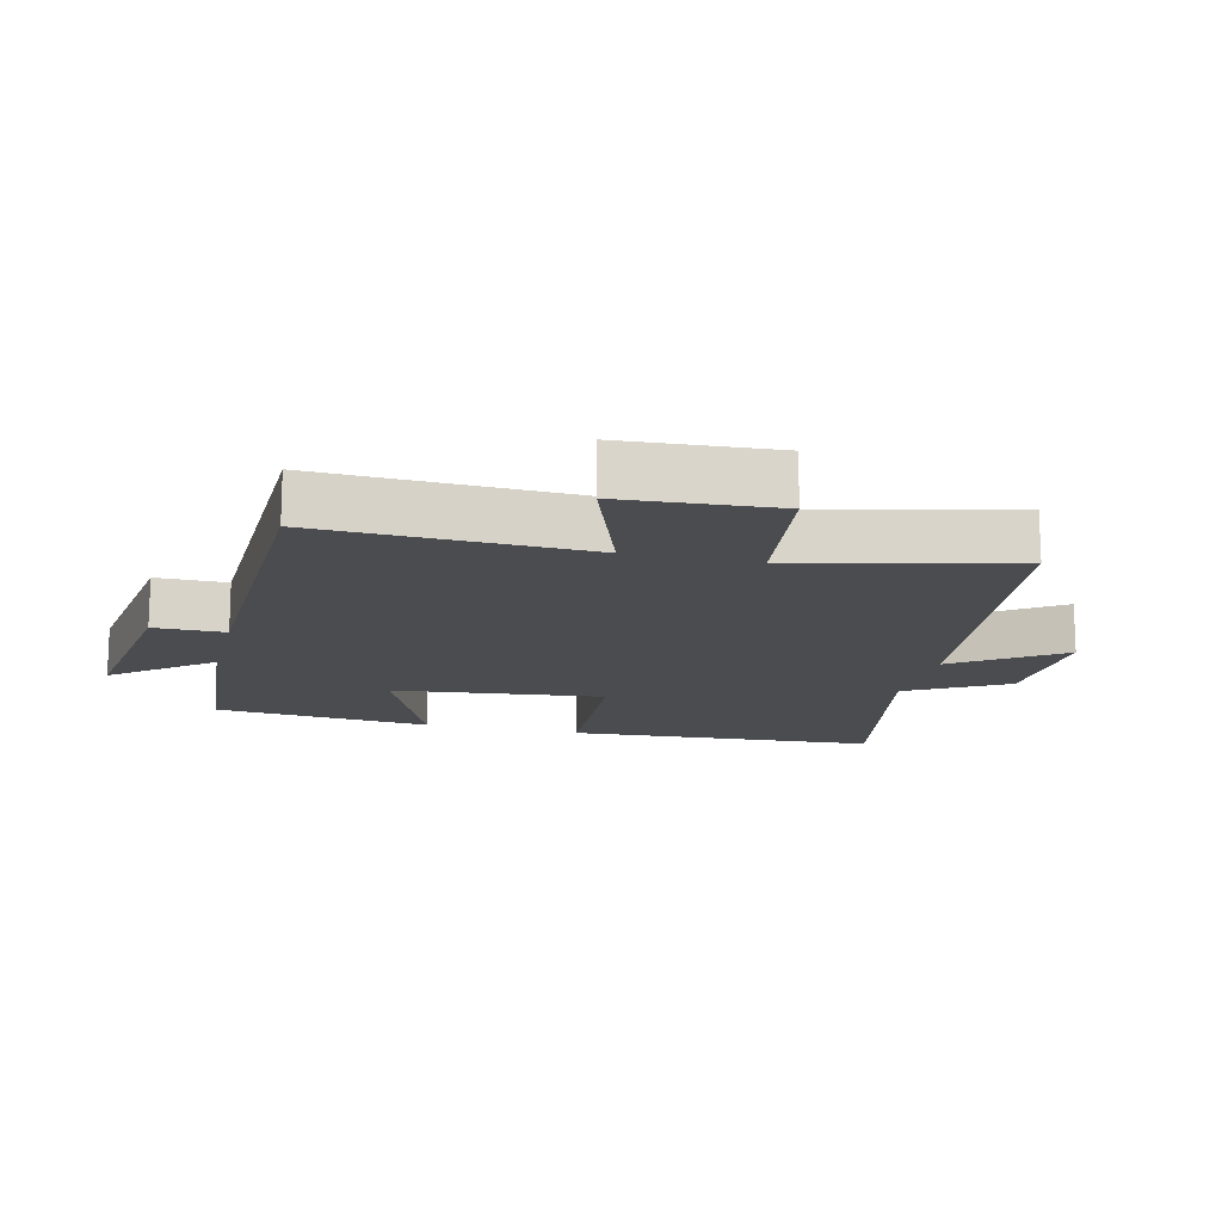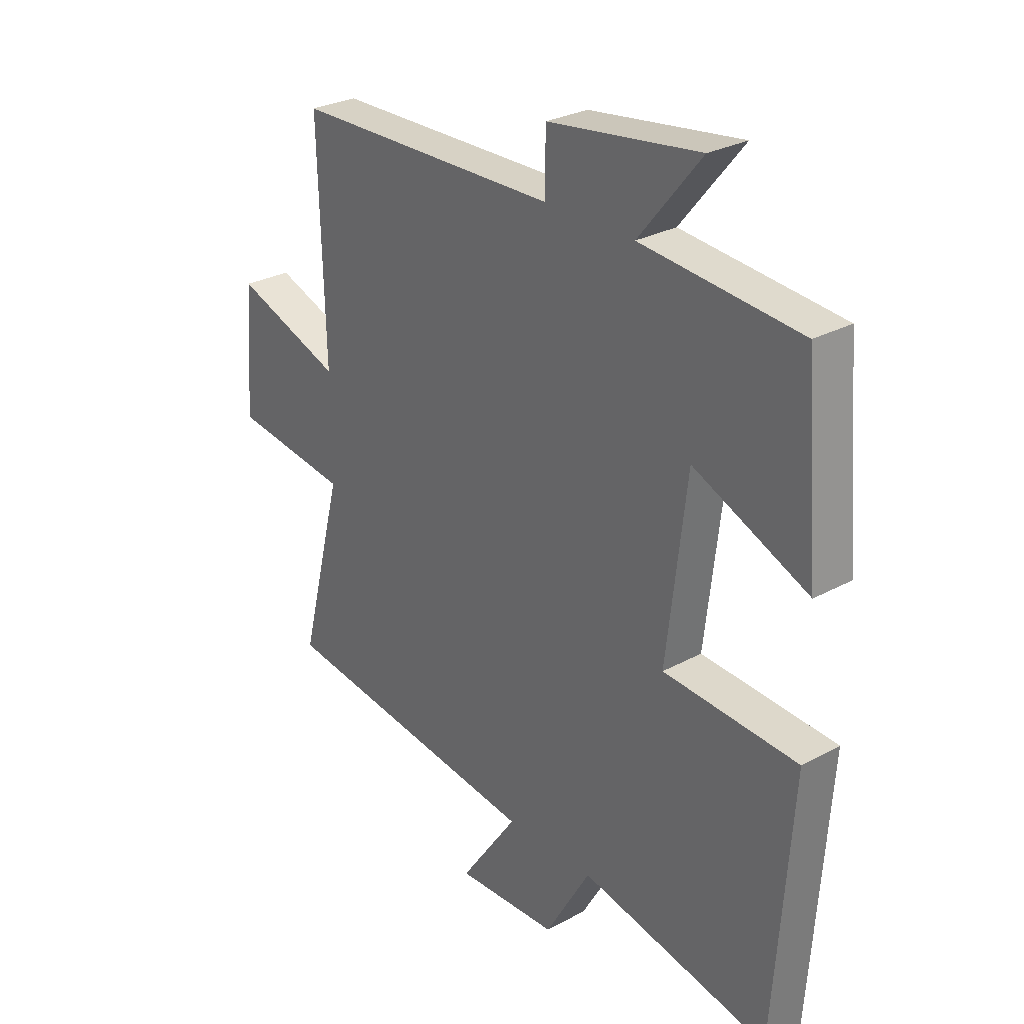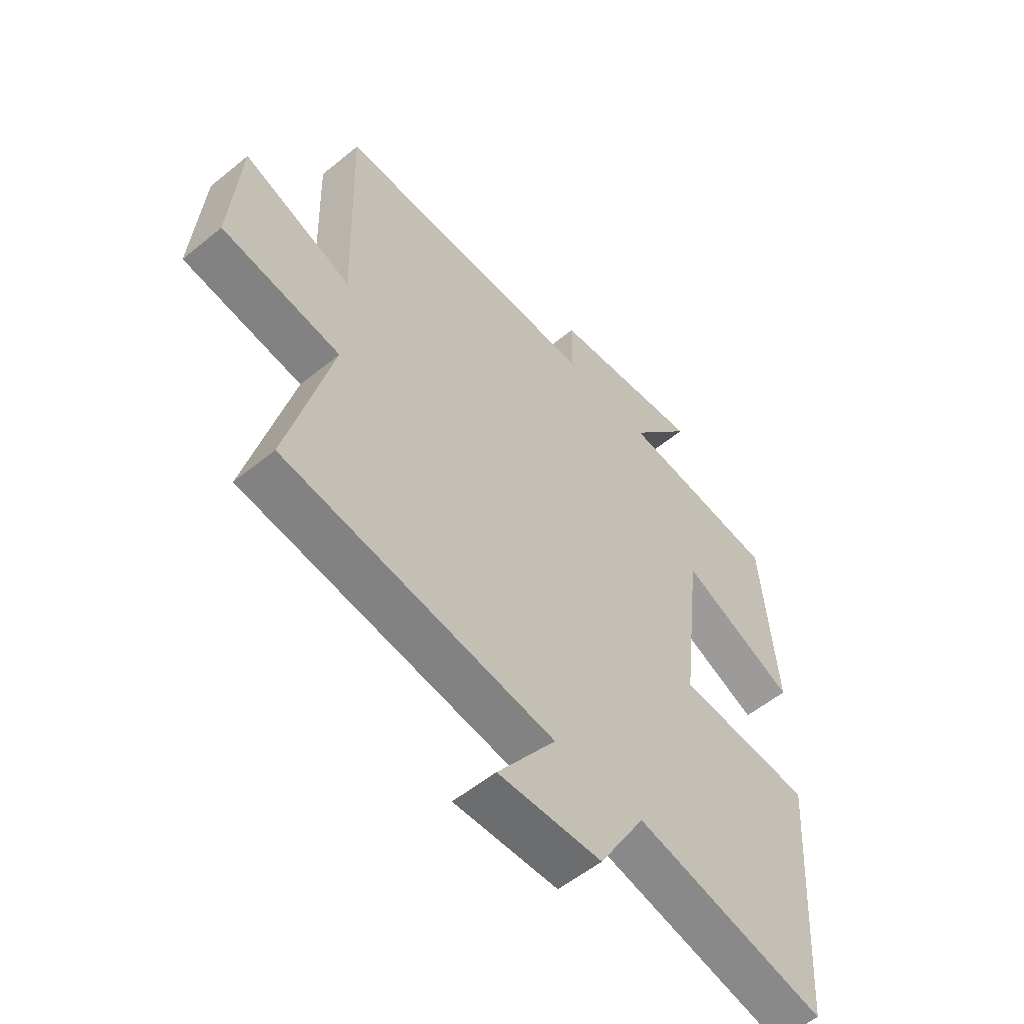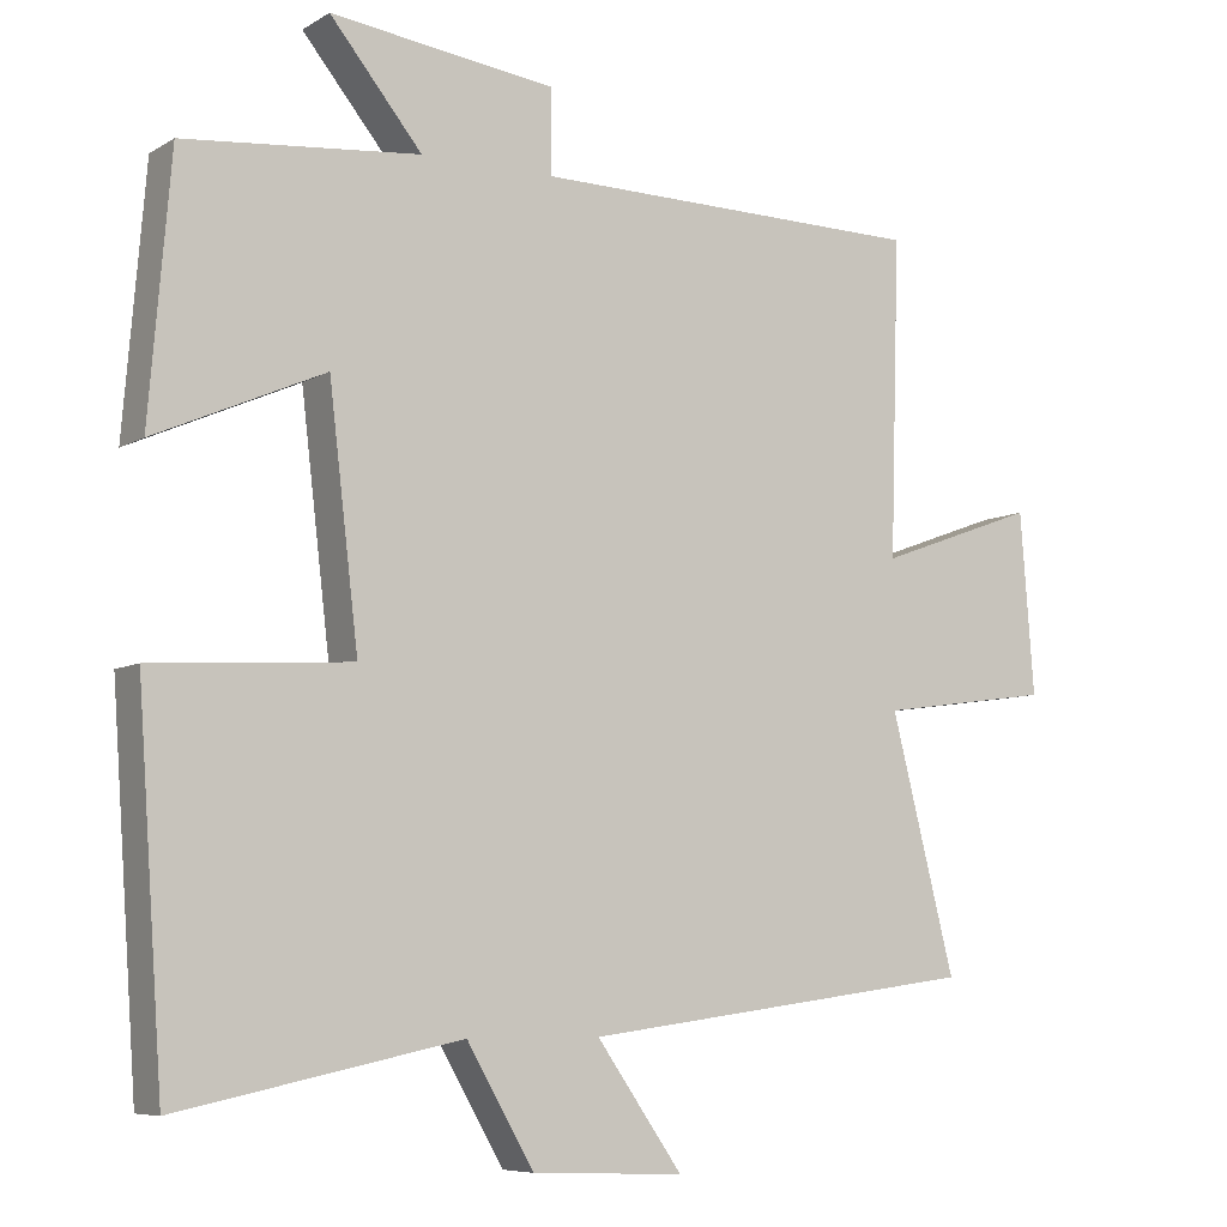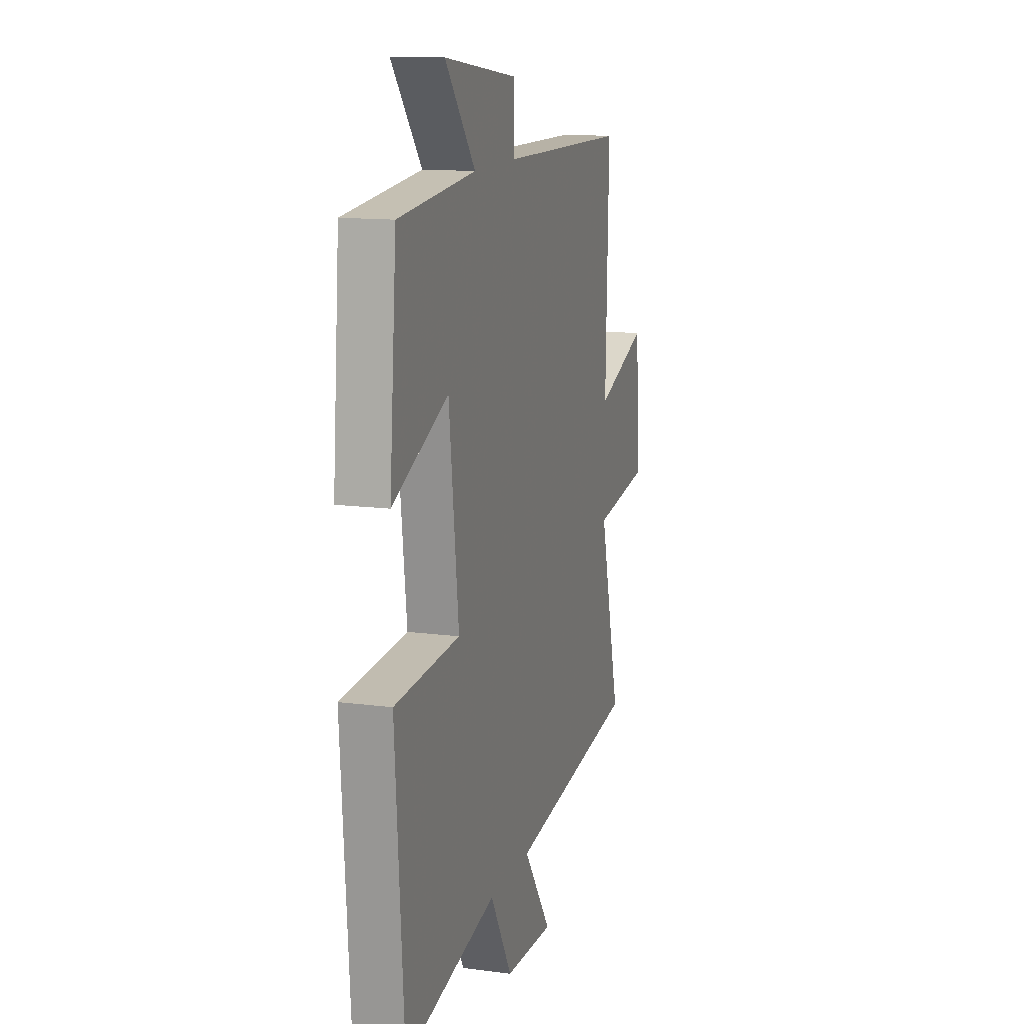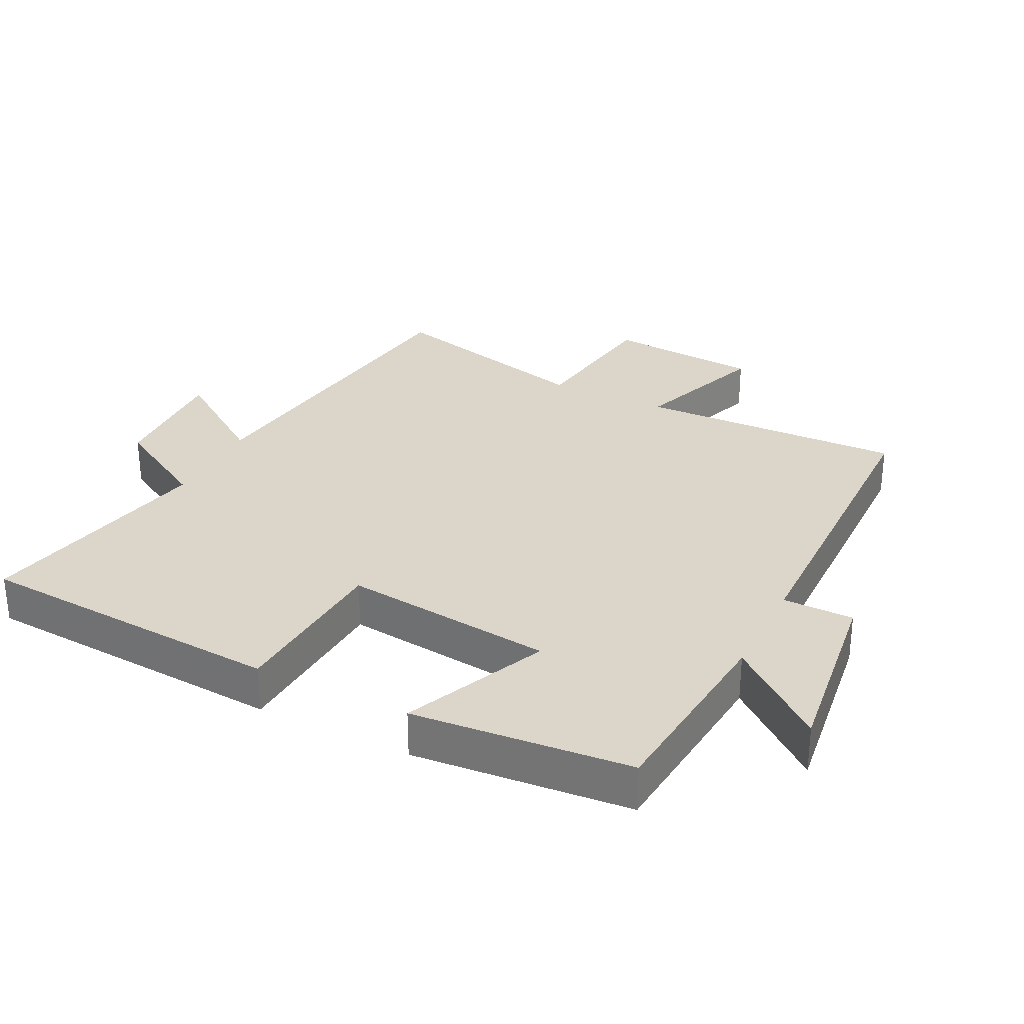
<metadata>
{"format":"obj","ext":"obj","renderer":"f3d","projection":"perspective","resolution":1024,"background":"white","views":[{"elev":-15.1,"azim":75.9,"up":"+Y"},{"elev":28.1,"azim":-129.6,"up":"+Z"},{"elev":-55.6,"azim":130.6,"up":"+Z"},{"elev":-7.1,"azim":-32.0,"up":"+Z"},{"elev":13.3,"azim":-73.4,"up":"+Z"},{"elev":30.0,"azim":-63.5,"up":"+Y"}]}
</metadata>
<code>
v 0.583 0.07 -0.432
v 0.07 0.07 -0.5
v 0.181 0.07 -0.658
v -0.015 0.07 -0.65
v -0.102 0.07 -0.5
v -0.467 0.07 -0.576
v -0.5 0.07 -0.103
v -0.243 0.07 -0.087
v -0.281 0.07 0.235
v -0.5 0.07 0.139
v -0.472 0.07 0.472
v -0.168 0.07 0.5
v -0.287 0.07 0.646
v 0.003 0.07 0.608
v 0.004 0.07 0.5
v 0.512 0.07 0.492
v 0.5 0.07 0.085
v 0.706 0.07 0.16
v 0.724 0.07 -0.074
v 0.5 0.07 -0.105
v 0.583 0 -0.432
v 0.07 0 -0.5
v 0.181 0 -0.658
v -0.015 0 -0.65
v -0.102 0 -0.5
v -0.467 0 -0.576
v -0.5 0 -0.103
v -0.243 0 -0.087
v -0.281 0 0.235
v -0.5 0 0.139
v -0.472 0 0.472
v -0.168 0 0.5
v -0.287 0 0.646
v 0.003 0 0.608
v 0.004 0 0.5
v 0.512 0 0.492
v 0.5 0 0.085
v 0.706 0 0.16
v 0.724 0 -0.074
v 0.5 0 -0.105
f 17 18 19 20
f 15 16 17
f 15 17 20
f 12 13 14 15
f 9 10 11 12
f 8 9 12 15
f 5 6 7 8
f 2 3 4 5
f 5 8 15 20
f 1 2 5 20
f 40 39 38 37
f 37 36 35
f 40 37 35
f 35 34 33 32
f 32 31 30 29
f 35 32 29 28
f 28 27 26 25
f 25 24 23 22
f 40 35 28 25
f 40 25 22 21
f 1 21 22 2
f 2 22 23 3
f 3 23 24 4
f 4 24 25 5
f 5 25 26 6
f 6 26 27 7
f 7 27 28 8
f 8 28 29 9
f 9 29 30 10
f 10 30 31 11
f 11 31 32 12
f 12 32 33 13
f 13 33 34 14
f 14 34 35 15
f 15 35 36 16
f 16 36 37 17
f 17 37 38 18
f 18 38 39 19
f 19 39 40 20
f 20 40 21 1

</code>
